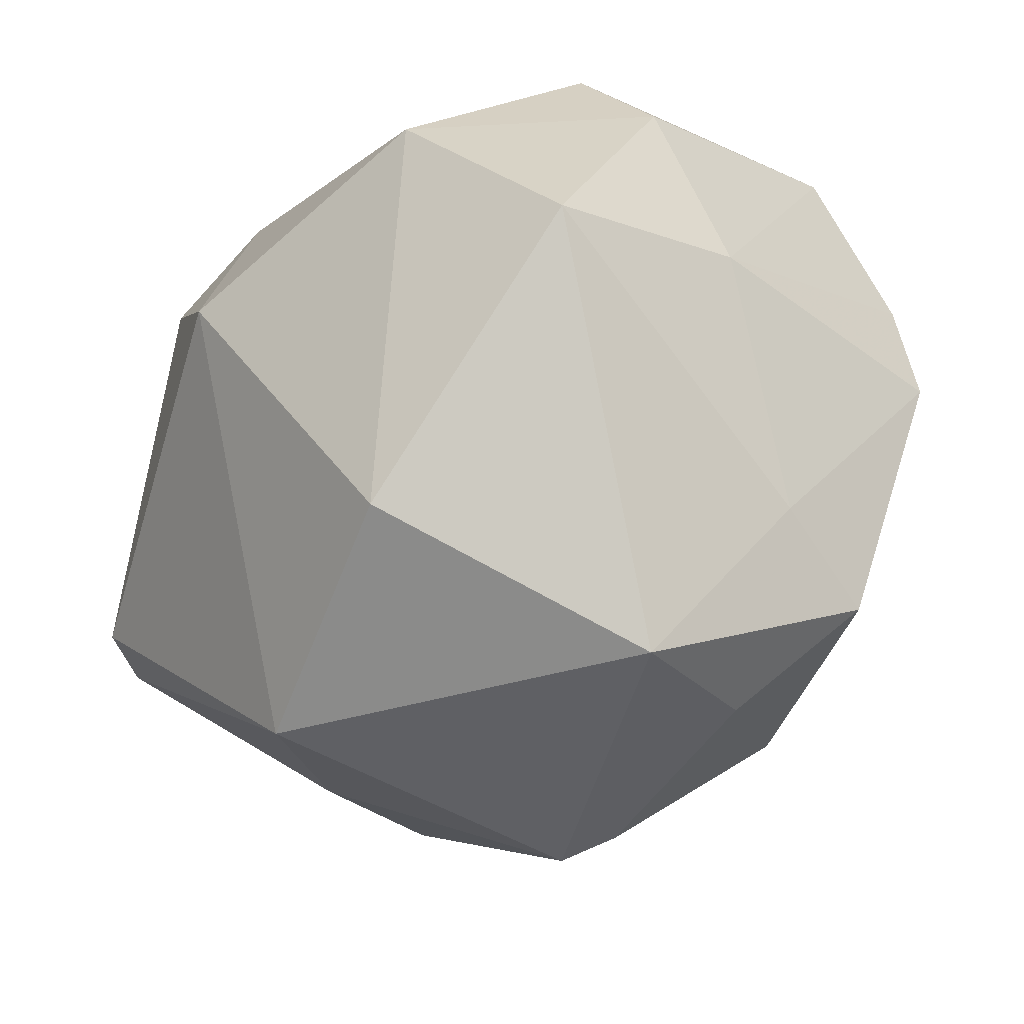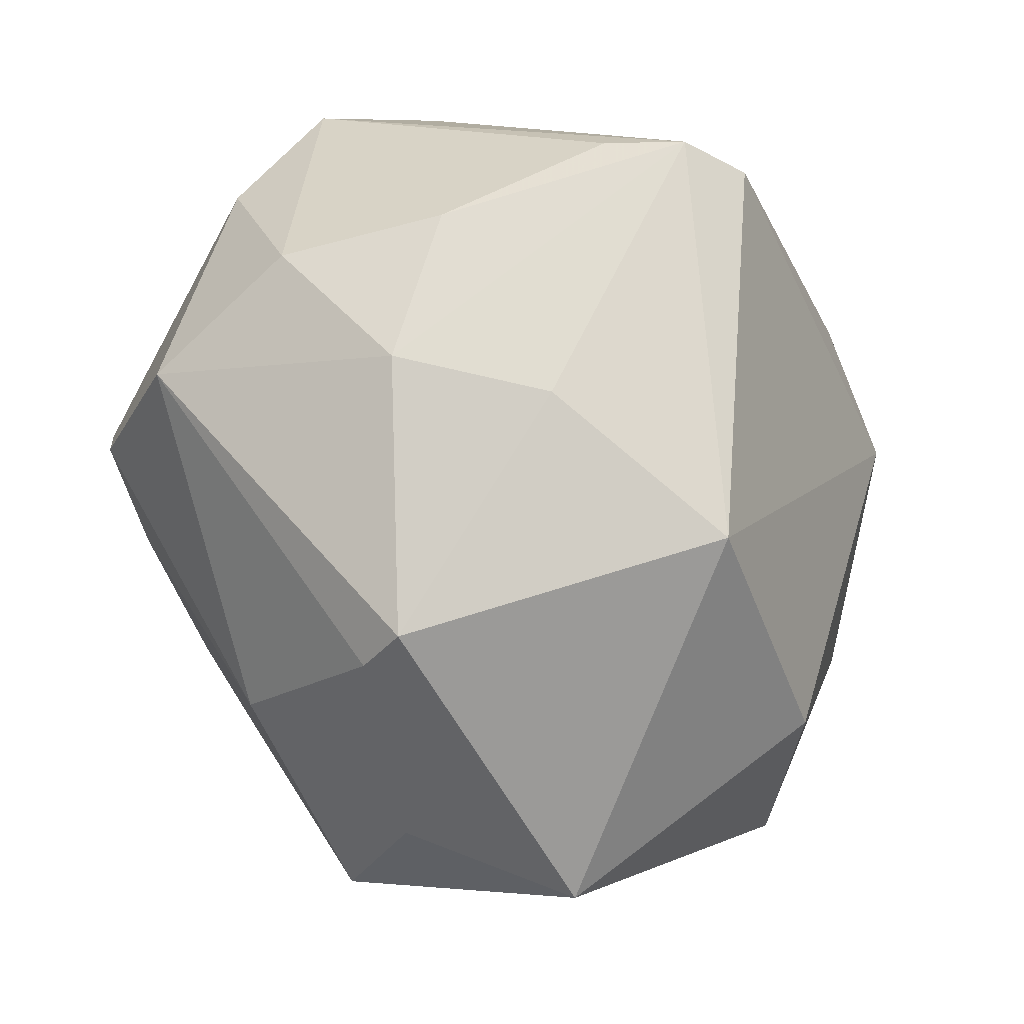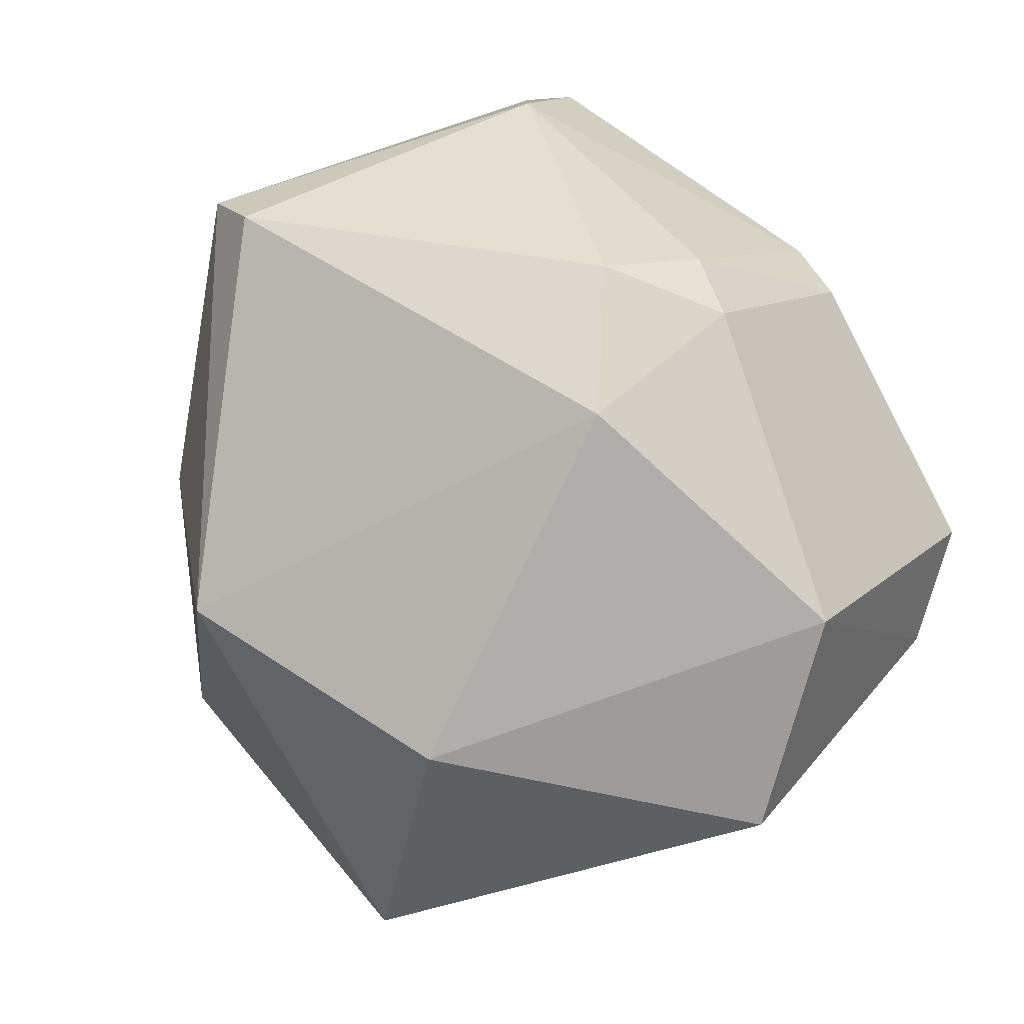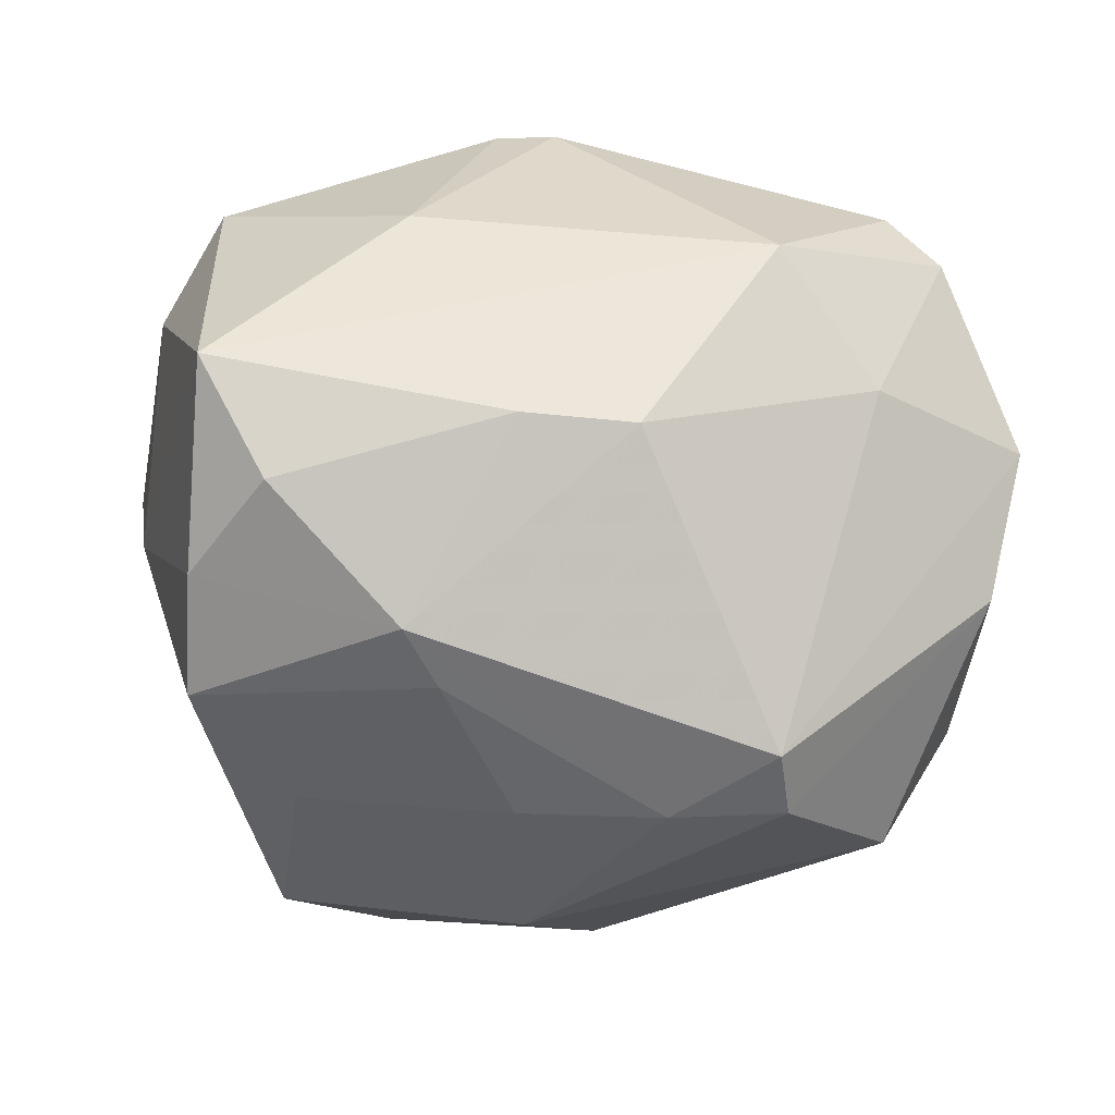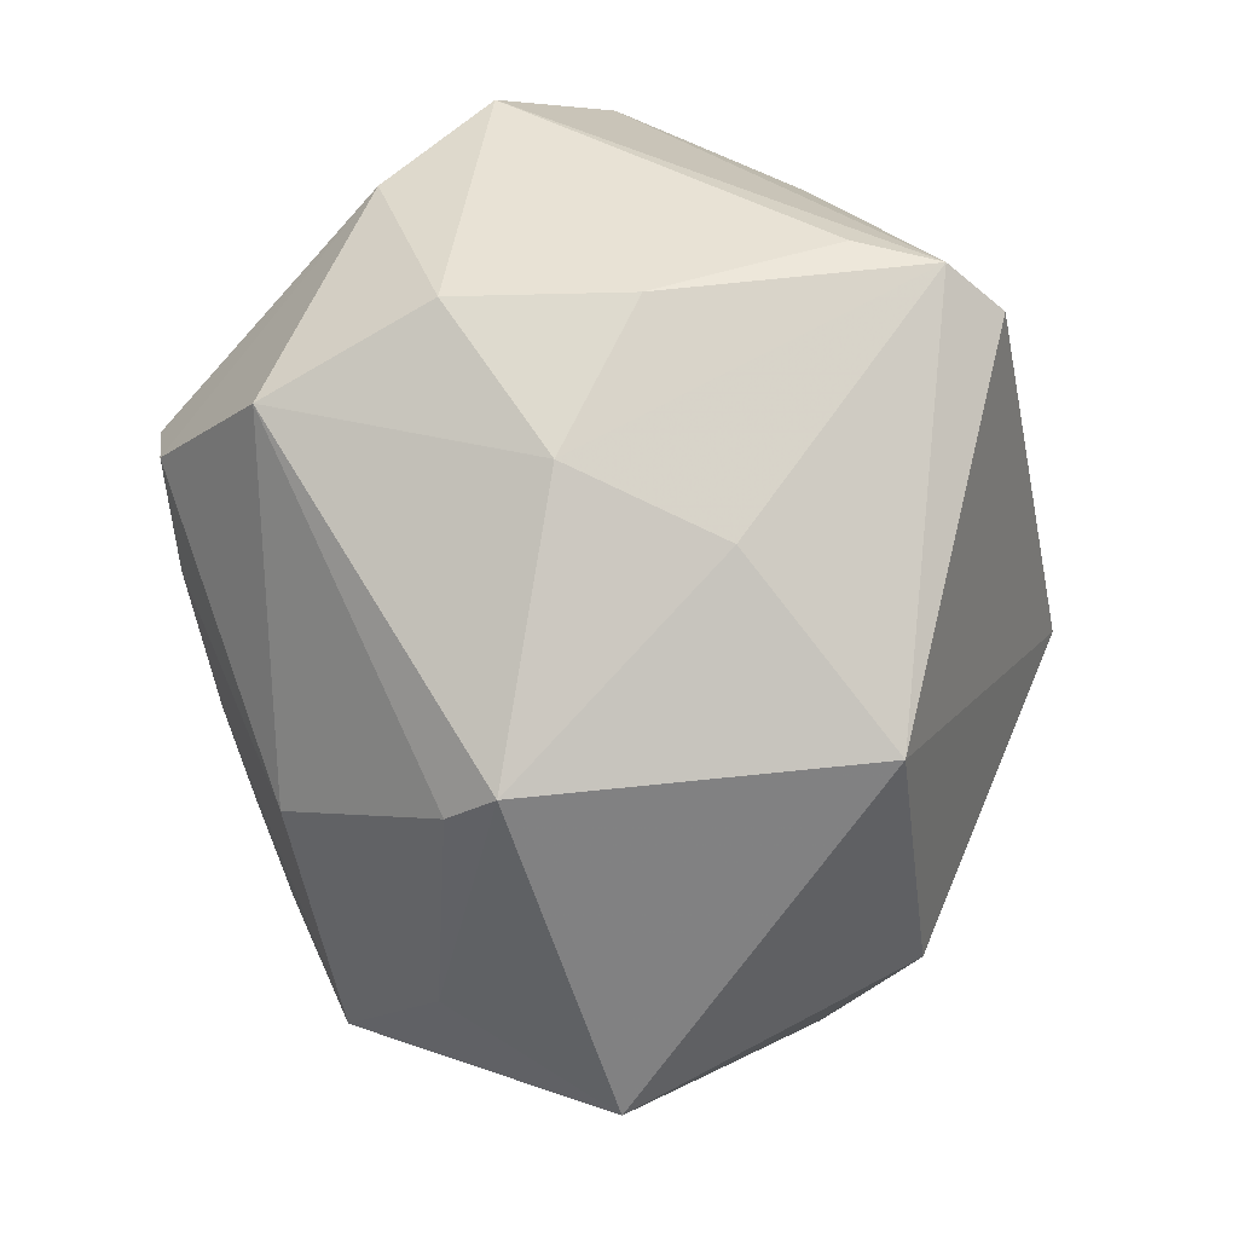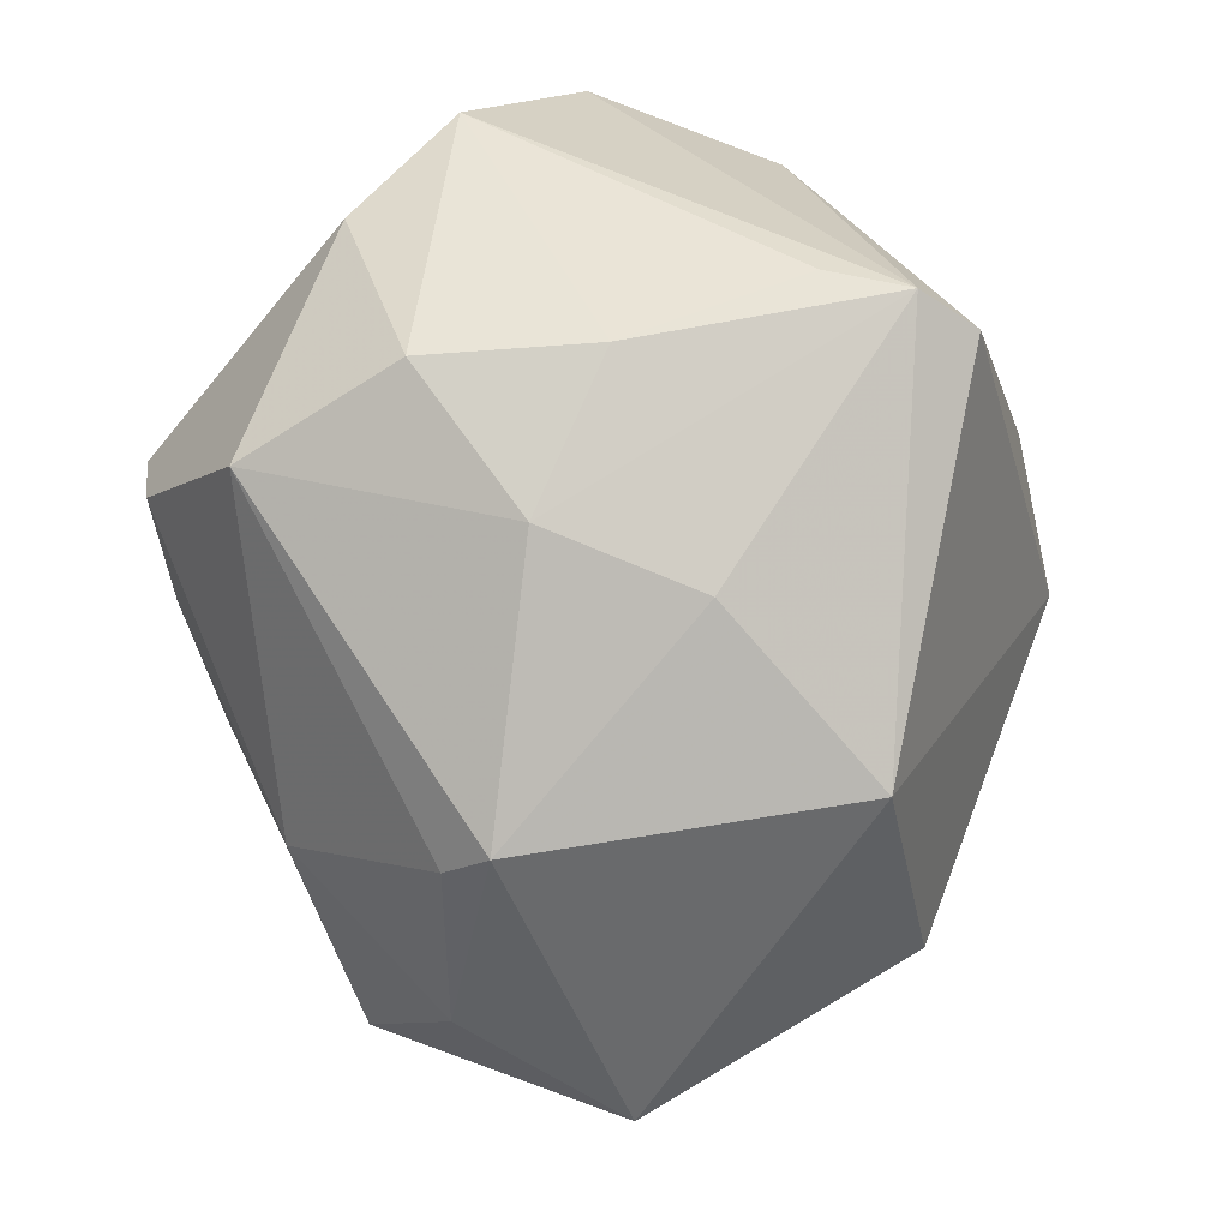
<metadata>
{"format":"obj","ext":"obj","renderer":"f3d","projection":"perspective","resolution":1024,"background":"white","views":[{"elev":-41.6,"azim":60.3,"up":"+Y"},{"elev":-66.3,"azim":-76.4,"up":"+Y"},{"elev":76.5,"azim":51.7,"up":"+Z"},{"elev":29.6,"azim":177.6,"up":"+Y"},{"elev":-59.2,"azim":-89.7,"up":"+Y"},{"elev":-51.1,"azim":-86.4,"up":"+Y"}]}
</metadata>
<code>
v 0.003756 -0.006698 -0.02876
v -0.003023 -0.03099 -0.01124
v 0.02073 -0.03217 0.0001516
v 0.03266 0.0009152 -0.001365
v -0.007206 -0.005891 -0.03096
v -0.03155 -0.007699 0.0219
v 0.03465 -0.004288 0.0157
v 0.01999 -0.007686 -0.02449
v -0.03016 0.0235 -9.145e-05
v -0.0008418 0.02955 0.01318
v -0.03261 -0.006457 0.01554
v -0.02773 -0.007252 0.0261
v -0.006231 -0.02913 0.01856
v 0.03034 0.01802 0.003727
v 0.002425 0.01714 0.02767
v -0.02644 0.02544 0.004677
v 0.02096 0.01871 -0.02384
v 0.01063 0.02946 -0.002571
v -0.03146 -0.01197 0.001749
v -0.03569 0.01147 -0.008563
v 0.003142 0.02259 -0.02183
v 0.003035 -0.02113 -0.02311
v 0.02541 0.02531 0.007854
v 0.02688 0.01061 -0.02293
v -0.03118 -0.01196 -0.01159
v -0.02387 -0.02085 -0.003954
v -0.002505 0.01875 0.02655
v -0.02431 -0.01361 -0.02394
v -0.02528 0.01956 0.01408
v -0.00548 0.01147 0.03108
v -0.02377 0.01922 -0.01271
v -0.01502 0.000317 -0.03262
v 0.003839 0.02908 0.01417
v -0.01671 0.0284 -0.00671
v 0.0274 0.0013 -0.02431
v 0.02173 -0.02076 -0.01946
v 0.0257 0.02519 -0.01675
v -0.005761 -0.03286 -0.007664
v 0.0115 -0.007183 -0.02679
v 0.0138 -0.02838 -0.0123
v 0.003686 0.003251 0.03272
v 0.02597 0.008197 0.025
v 0.01158 0.009499 -0.02922
v 0.01495 -0.0221 0.02127
v -0.005438 0.02171 -0.02218
v 0.02556 -0.01673 -0.01049
v -0.03266 0.003134 -0.01645
v -0.0189 -0.02321 0.007676
v 0.009096 0.004584 -0.02923
v -0.01583 -0.005086 -0.03187
f 22 28 50
f 18 37 34
f 10 18 34
f 23 42 14
f 14 37 23
f 23 37 18
f 44 42 41
f 1 36 22
f 35 43 24
f 16 29 10
f 9 29 16
f 10 34 16
f 16 34 9
f 47 50 28
f 45 34 21
f 21 34 37
f 21 43 45
f 33 18 10
f 33 23 18
f 14 42 7
f 7 42 44
f 2 28 22
f 2 38 28
f 28 38 26
f 22 50 5
f 5 1 22
f 35 36 8
f 49 43 35
f 35 1 49
f 49 5 43
f 1 5 49
f 37 24 17
f 17 24 43
f 17 21 37
f 43 21 17
f 25 47 28
f 28 26 25
f 20 47 25
f 50 47 32
f 32 47 20
f 45 43 32
f 32 5 50
f 43 5 32
f 44 41 13
f 41 12 13
f 30 12 41
f 29 12 30
f 42 23 15
f 23 33 15
f 15 41 42
f 15 30 41
f 3 7 44
f 44 13 3
f 3 13 38
f 14 7 4
f 4 37 14
f 4 24 37
f 35 24 4
f 36 1 39
f 39 8 36
f 39 1 35
f 35 8 39
f 19 25 26
f 11 20 19
f 20 25 19
f 45 32 31
f 31 32 20
f 31 34 45
f 31 20 9
f 9 34 31
f 48 26 38
f 38 13 48
f 27 33 10
f 27 15 33
f 30 15 27
f 10 29 27
f 29 30 27
f 38 2 40
f 40 3 38
f 36 3 40
f 22 36 40
f 40 2 22
f 46 3 36
f 7 3 46
f 46 4 7
f 46 36 35
f 35 4 46
f 6 13 12
f 6 48 13
f 6 12 29
f 11 19 6
f 6 29 9
f 6 19 26
f 26 48 6
f 6 20 11
f 9 20 6

</code>
